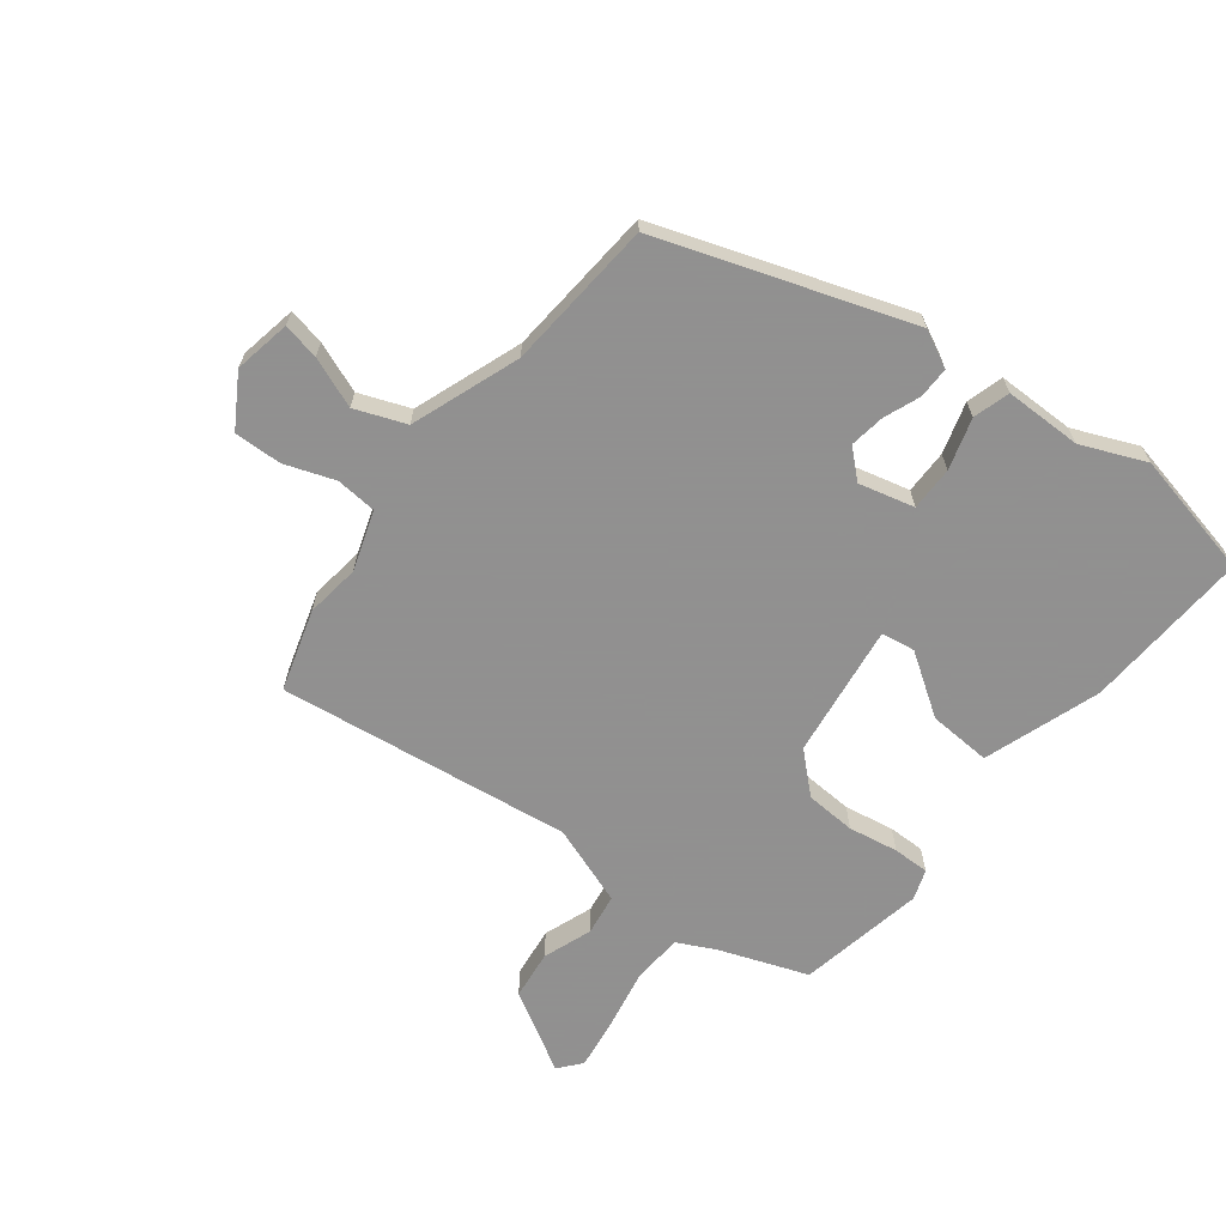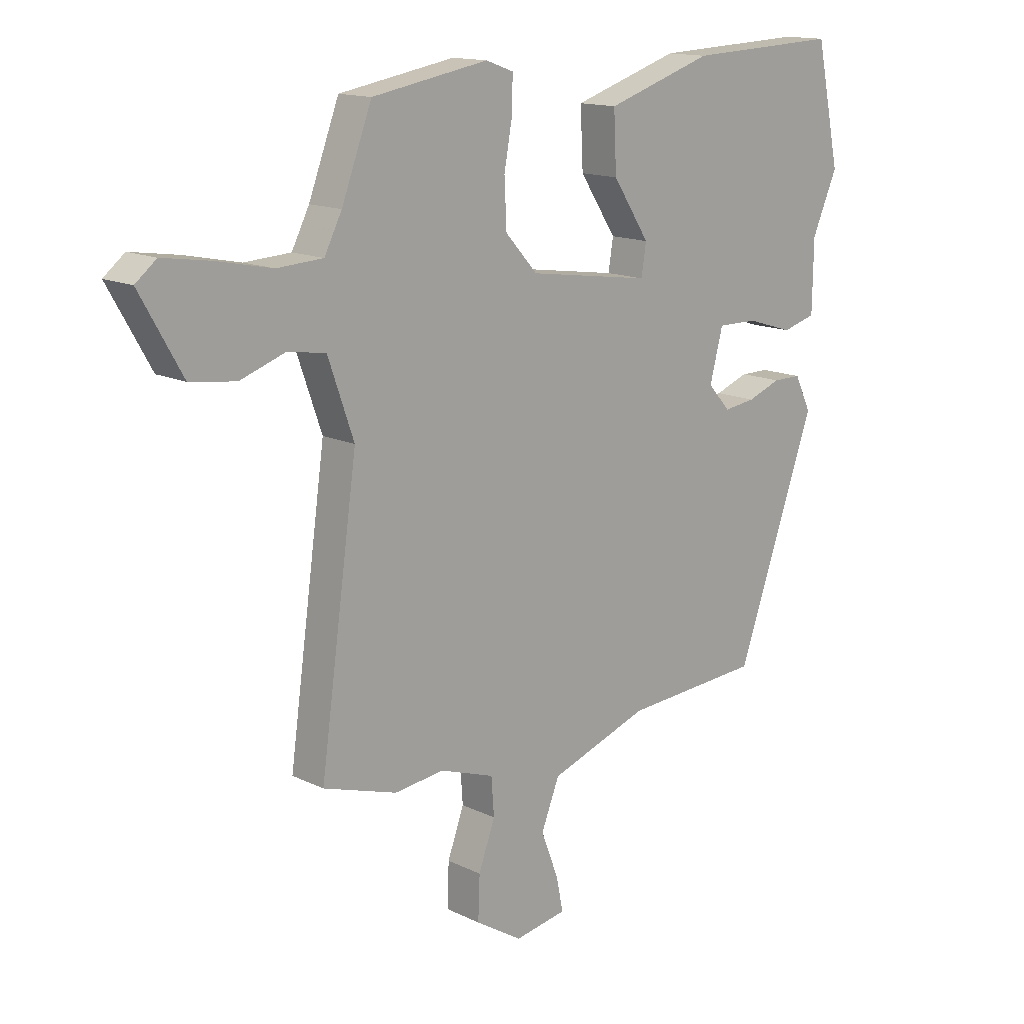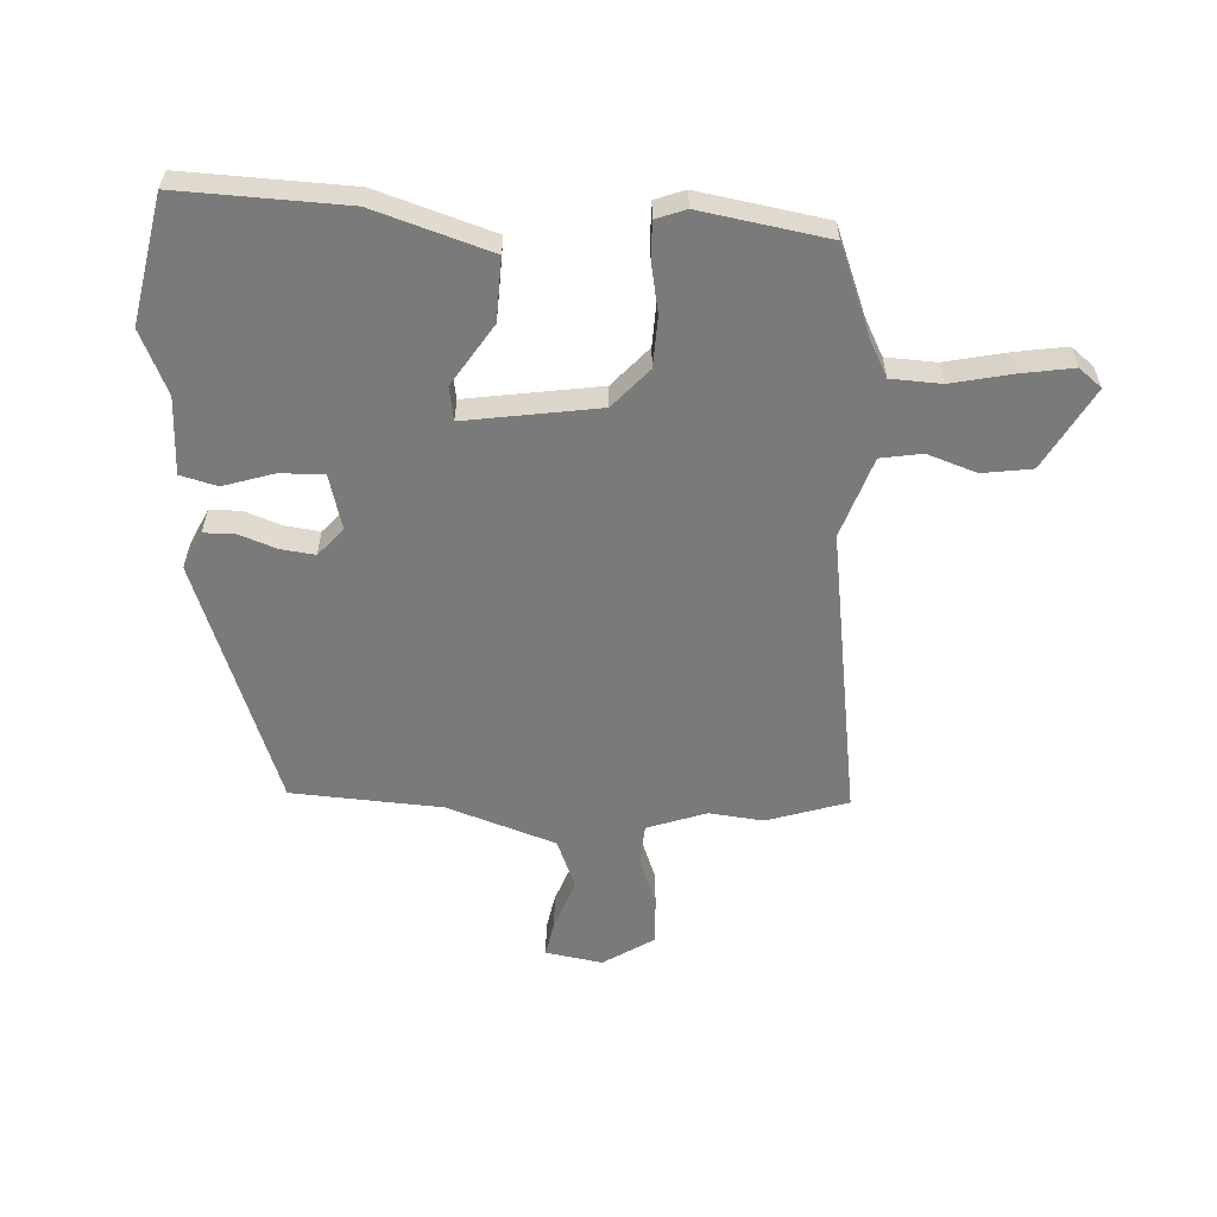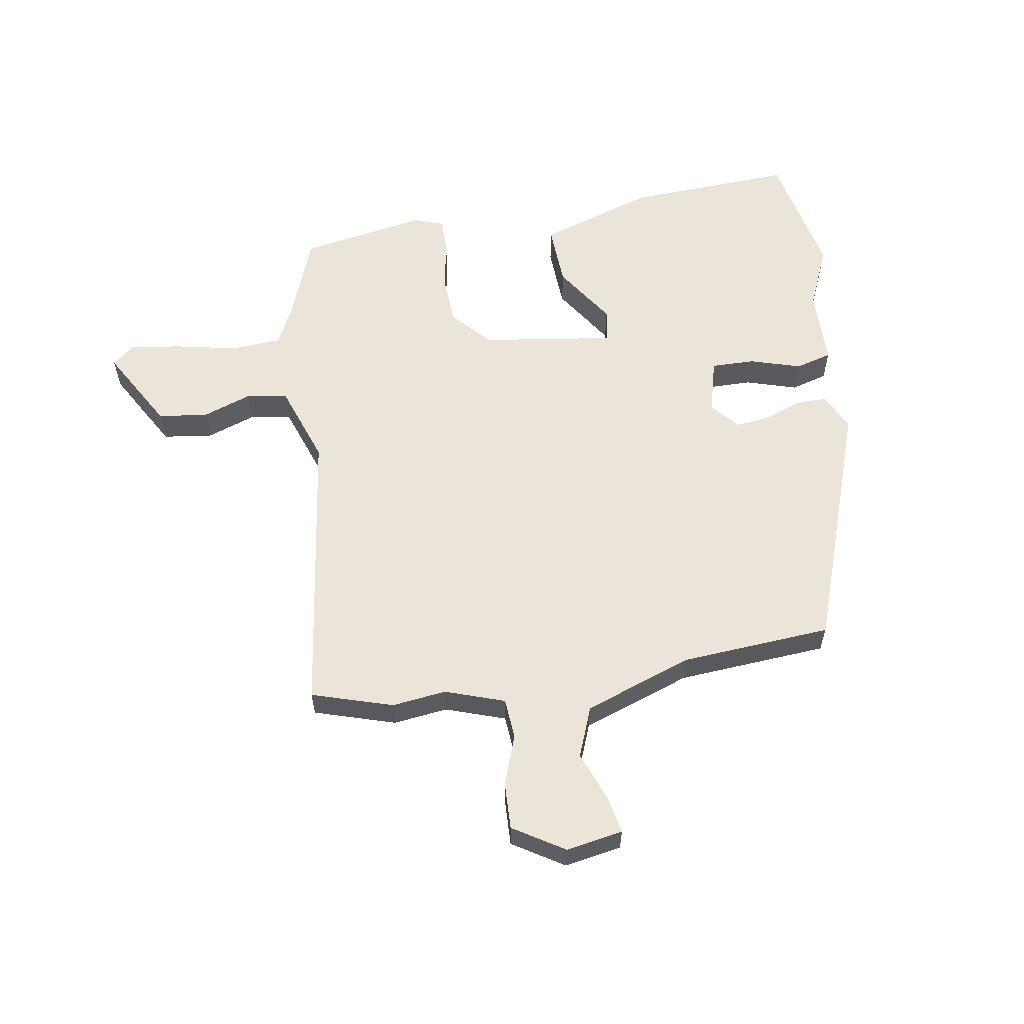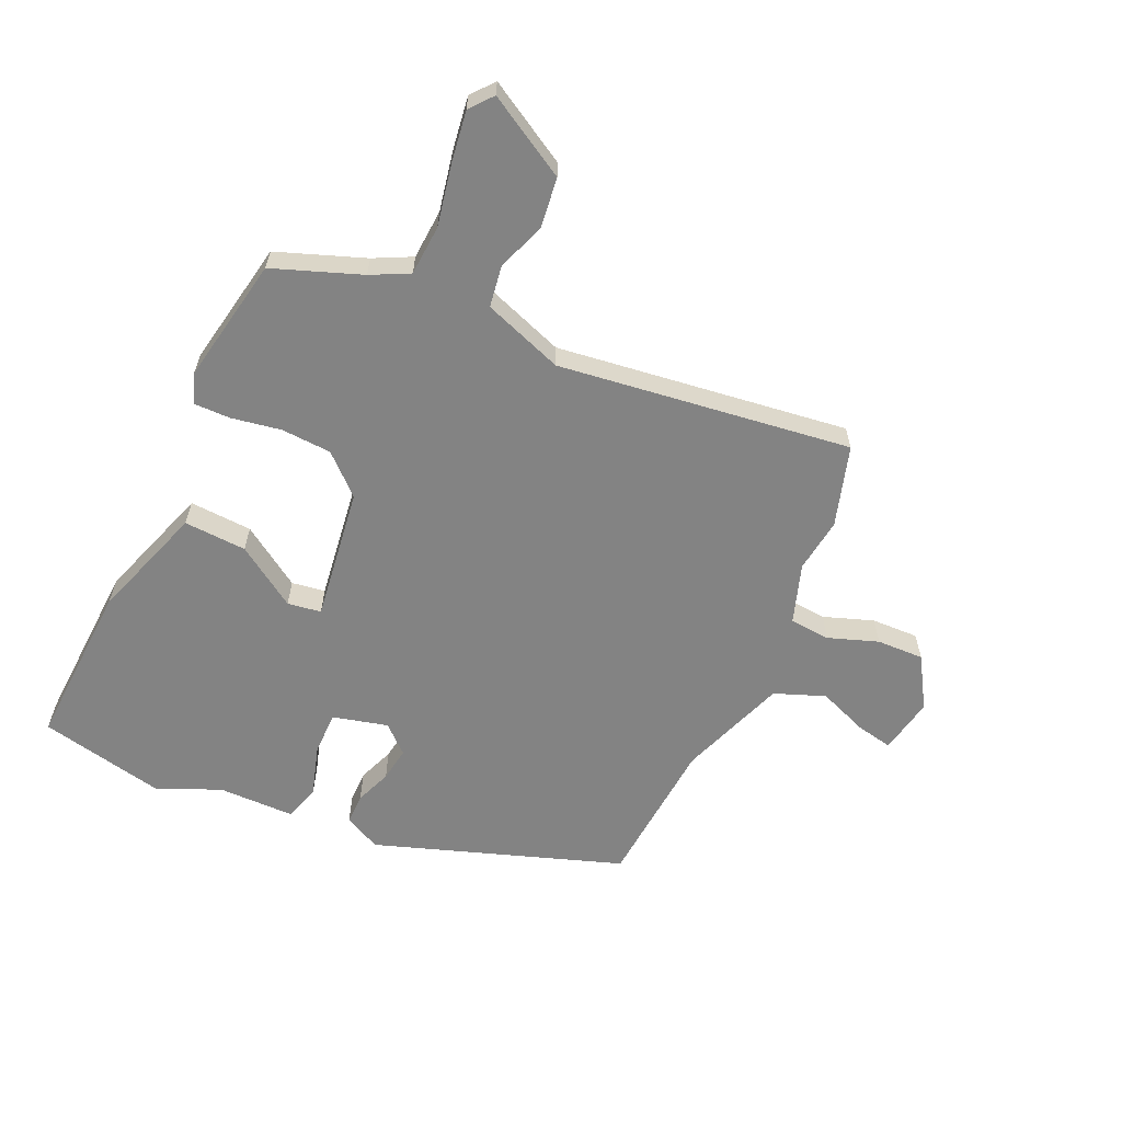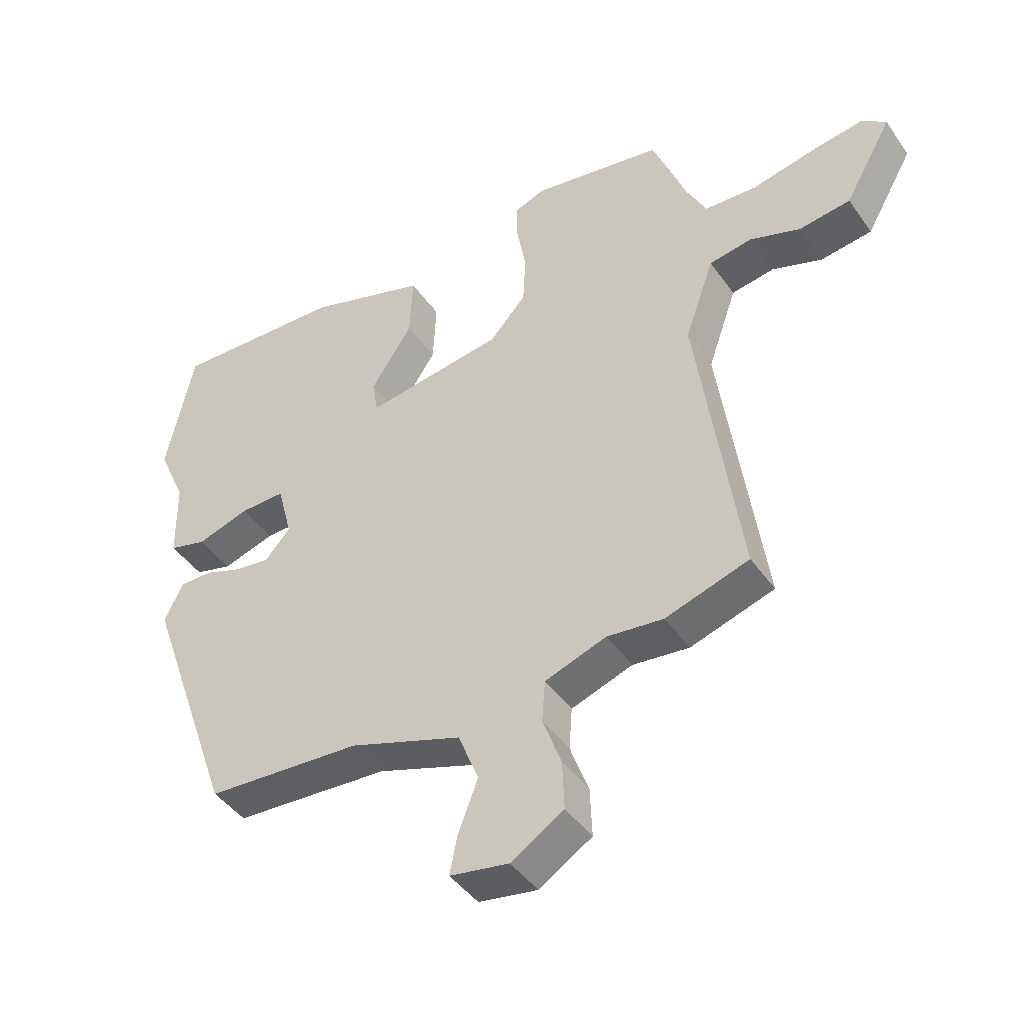
<metadata>
{"format":"obj","ext":"obj","renderer":"f3d","projection":"perspective","resolution":1024,"background":"white","views":[{"elev":-65.8,"azim":-128.3,"up":"+Y"},{"elev":14.5,"azim":136.5,"up":"+Z"},{"elev":-58.1,"azim":-2.5,"up":"+Y"},{"elev":58.9,"azim":170.7,"up":"+Y"},{"elev":-61.0,"azim":65.2,"up":"+Y"},{"elev":-44.1,"azim":32.7,"up":"+Z"}]}
</metadata>
<code>
v 0.551 0.07 -0.484
v 0.416 0.07 -0.526
v 0.325 0.07 -0.515
v 0.226 0.07 -0.549
v 0.221 0.07 -0.617
v 0.251 0.07 -0.7
v 0.254 0.07 -0.779
v 0.169 0.07 -0.832
v 0.074 0.07 -0.815
v 0.086 0.07 -0.754
v 0.118 0.07 -0.67
v 0.085 0.07 -0.586
v -0.096 0.07 -0.522
v -0.347 0.07 -0.504
v -0.492 0.07 -0.092
v -0.462 0.07 -0.03
v -0.41 0.07 -0.03
v -0.349 0.07 -0.053
v -0.291 0.07 -0.061
v -0.25 0.07 -0.015
v -0.274 0.07 0.077
v -0.347 0.07 0.076
v -0.432 0.07 0.05
v -0.493 0.07 0.067
v -0.495 0.07 0.196
v -0.541 0.07 0.302
v -0.497 0.07 0.513
v -0.219 0.07 0.5
v -0.025 0.07 0.436
v -0.03 0.07 0.331
v -0.097 0.07 0.229
v -0.088 0.07 0.173
v 0.135 0.07 0.205
v 0.194 0.07 0.27
v 0.198 0.07 0.354
v 0.183 0.07 0.437
v 0.182 0.07 0.498
v 0.232 0.07 0.516
v 0.444 0.07 0.478
v 0.499 0.07 0.332
v 0.531 0.07 0.269
v 0.615 0.07 0.264
v 0.717 0.07 0.285
v 0.803 0.07 0.298
v 0.841 0.07 0.267
v 0.764 0.07 0.132
v 0.681 0.07 0.121
v 0.599 0.07 0.15
v 0.53 0.07 0.139
v 0.483 0.07 0.005
v 0.551 0 -0.484
v 0.416 0 -0.526
v 0.325 0 -0.515
v 0.226 0 -0.549
v 0.221 0 -0.617
v 0.251 0 -0.7
v 0.254 0 -0.779
v 0.169 0 -0.832
v 0.074 0 -0.815
v 0.086 0 -0.754
v 0.118 0 -0.67
v 0.085 0 -0.586
v -0.096 0 -0.522
v -0.347 0 -0.504
v -0.492 0 -0.092
v -0.462 0 -0.03
v -0.41 0 -0.03
v -0.349 0 -0.053
v -0.291 0 -0.061
v -0.25 0 -0.015
v -0.274 0 0.077
v -0.347 0 0.076
v -0.432 0 0.05
v -0.493 0 0.067
v -0.495 0 0.196
v -0.541 0 0.302
v -0.497 0 0.513
v -0.219 0 0.5
v -0.025 0 0.436
v -0.03 0 0.331
v -0.097 0 0.229
v -0.088 0 0.173
v 0.135 0 0.205
v 0.194 0 0.27
v 0.198 0 0.354
v 0.183 0 0.437
v 0.182 0 0.498
v 0.232 0 0.516
v 0.444 0 0.478
v 0.499 0 0.332
v 0.531 0 0.269
v 0.615 0 0.264
v 0.717 0 0.285
v 0.803 0 0.298
v 0.841 0 0.267
v 0.764 0 0.132
v 0.681 0 0.121
v 0.599 0 0.15
v 0.53 0 0.139
v 0.483 0 0.005
f 45 46 47 48
f 45 48 49
f 42 43 44 45
f 42 45 49
f 41 42 49
f 40 41 49 50
f 38 39 40 50
f 35 36 37 38
f 34 35 38 50
f 28 29 30 31
f 28 31 32
f 25 26 27 28
f 25 28 32
f 22 23 24 25
f 21 22 25 32
f 20 21 32 33
f 15 16 17 18
f 13 14 15 18
f 12 13 18 19
f 8 9 10 11
f 6 7 8 11
f 5 6 11 12
f 4 5 12 19
f 50 1 2 3
f 33 34 50 3
f 19 20 33
f 3 4 19 33
f 98 97 96 95
f 99 98 95
f 95 94 93 92
f 99 95 92
f 99 92 91
f 100 99 91 90
f 100 90 89 88
f 88 87 86 85
f 100 88 85 84
f 81 80 79 78
f 82 81 78
f 78 77 76 75
f 82 78 75
f 75 74 73 72
f 82 75 72 71
f 83 82 71 70
f 68 67 66 65
f 68 65 64 63
f 69 68 63 62
f 61 60 59 58
f 61 58 57 56
f 62 61 56 55
f 69 62 55 54
f 53 52 51 100
f 53 100 84 83
f 83 70 69
f 83 69 54 53
f 1 51 52 2
f 2 52 53 3
f 3 53 54 4
f 4 54 55 5
f 5 55 56 6
f 6 56 57 7
f 7 57 58 8
f 8 58 59 9
f 9 59 60 10
f 10 60 61 11
f 11 61 62 12
f 12 62 63 13
f 13 63 64 14
f 14 64 65 15
f 15 65 66 16
f 16 66 67 17
f 17 67 68 18
f 18 68 69 19
f 19 69 70 20
f 20 70 71 21
f 21 71 72 22
f 22 72 73 23
f 23 73 74 24
f 24 74 75 25
f 25 75 76 26
f 26 76 77 27
f 27 77 78 28
f 28 78 79 29
f 29 79 80 30
f 30 80 81 31
f 31 81 82 32
f 32 82 83 33
f 33 83 84 34
f 34 84 85 35
f 35 85 86 36
f 36 86 87 37
f 37 87 88 38
f 38 88 89 39
f 39 89 90 40
f 40 90 91 41
f 41 91 92 42
f 42 92 93 43
f 43 93 94 44
f 44 94 95 45
f 45 95 96 46
f 46 96 97 47
f 47 97 98 48
f 48 98 99 49
f 49 99 100 50
f 50 100 51 1

</code>
